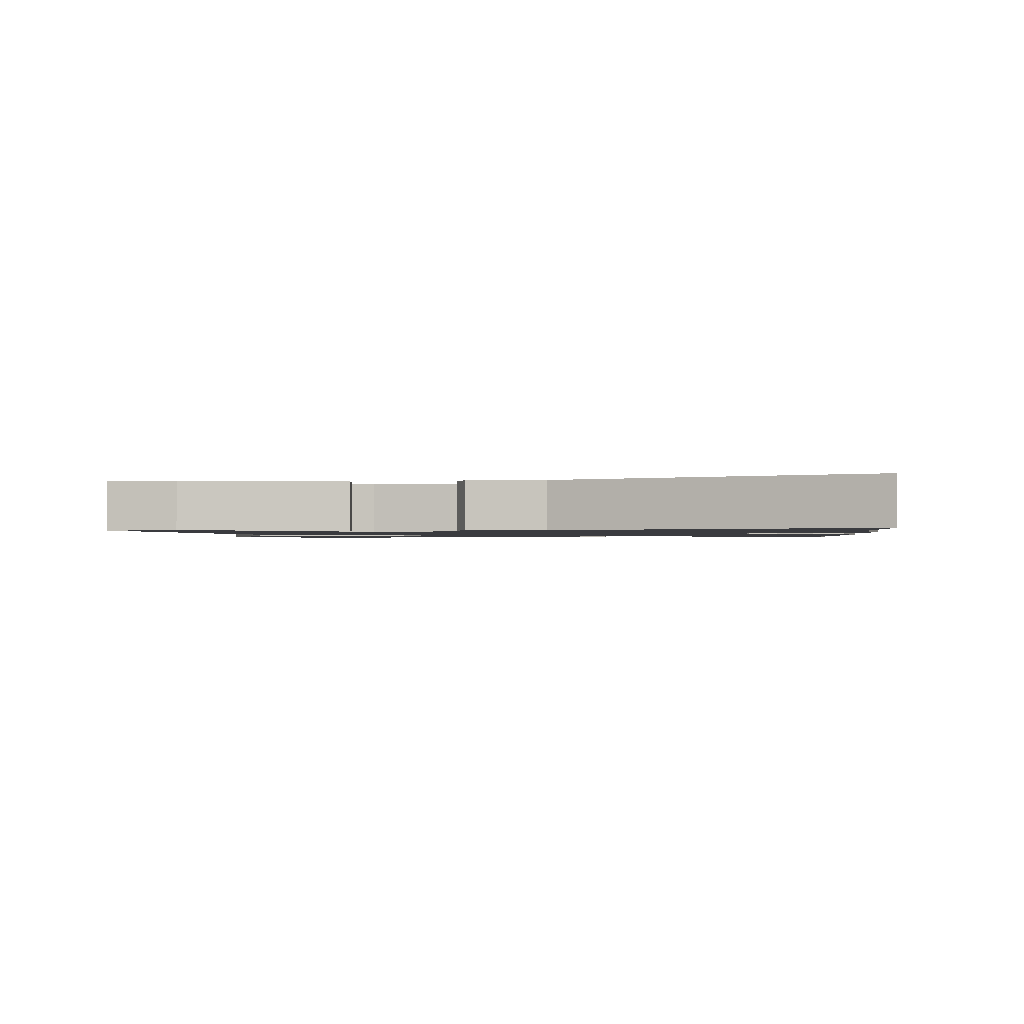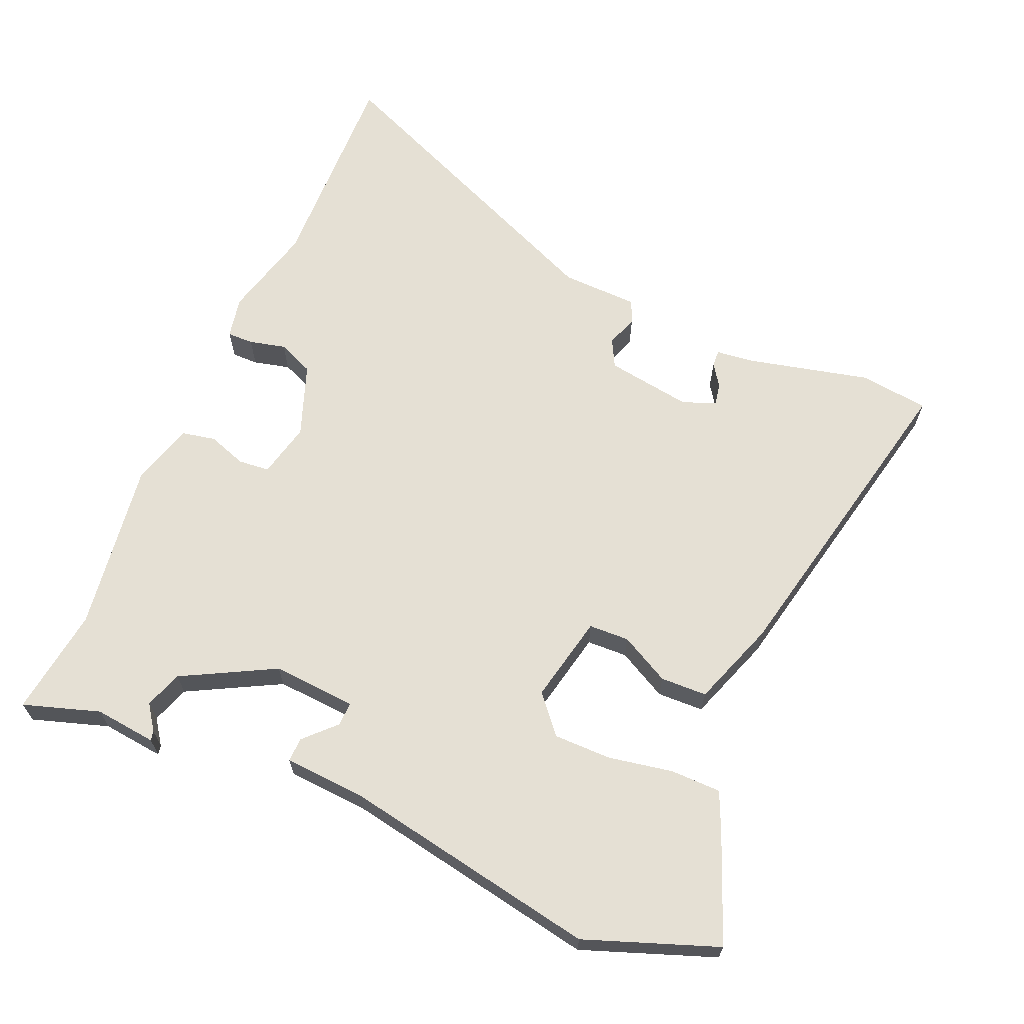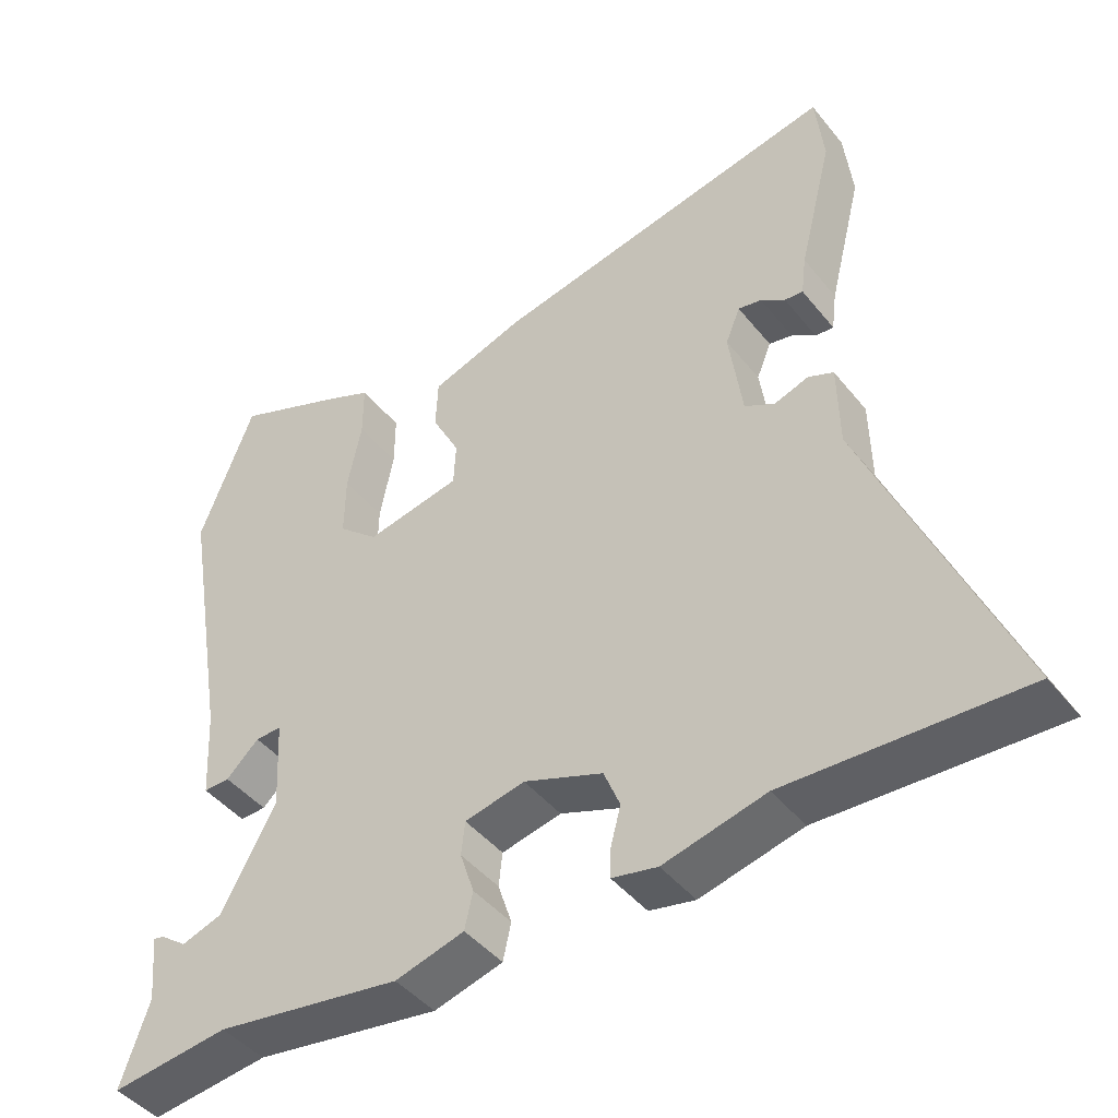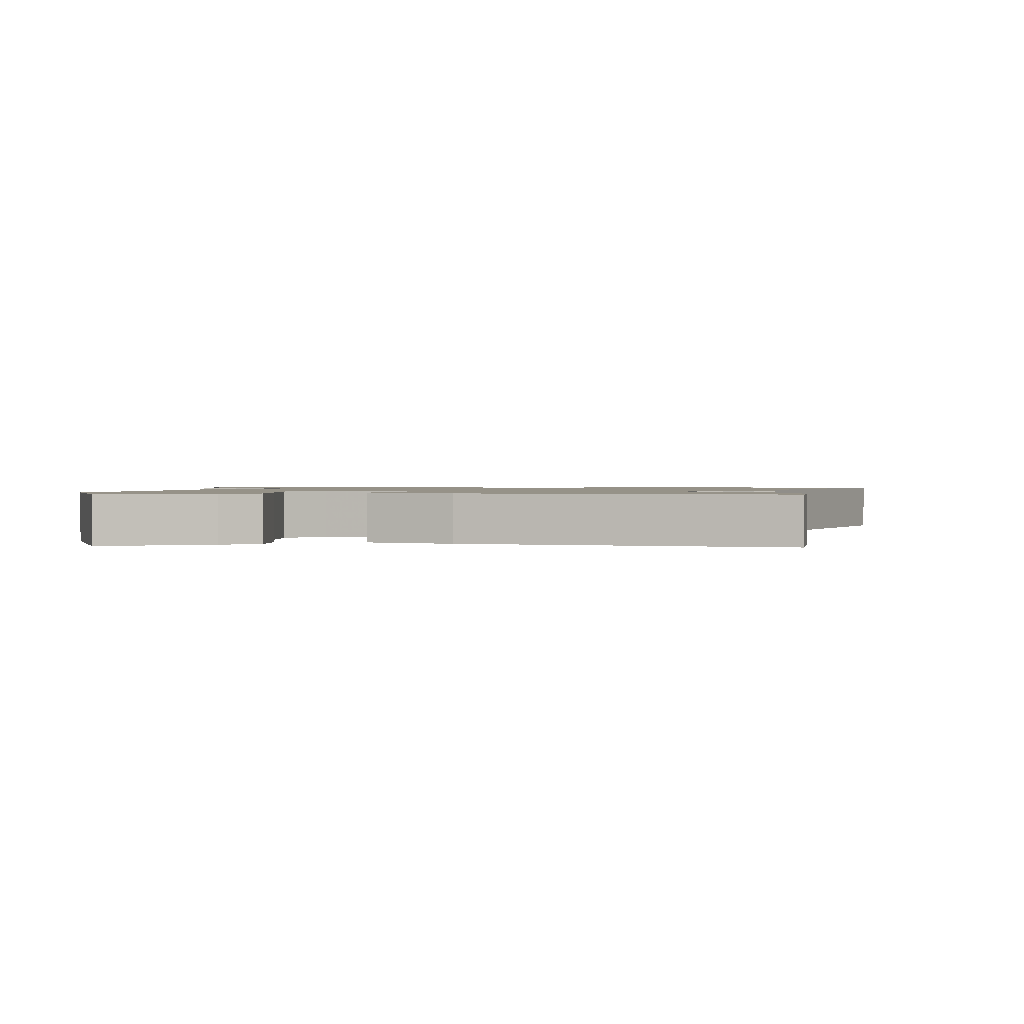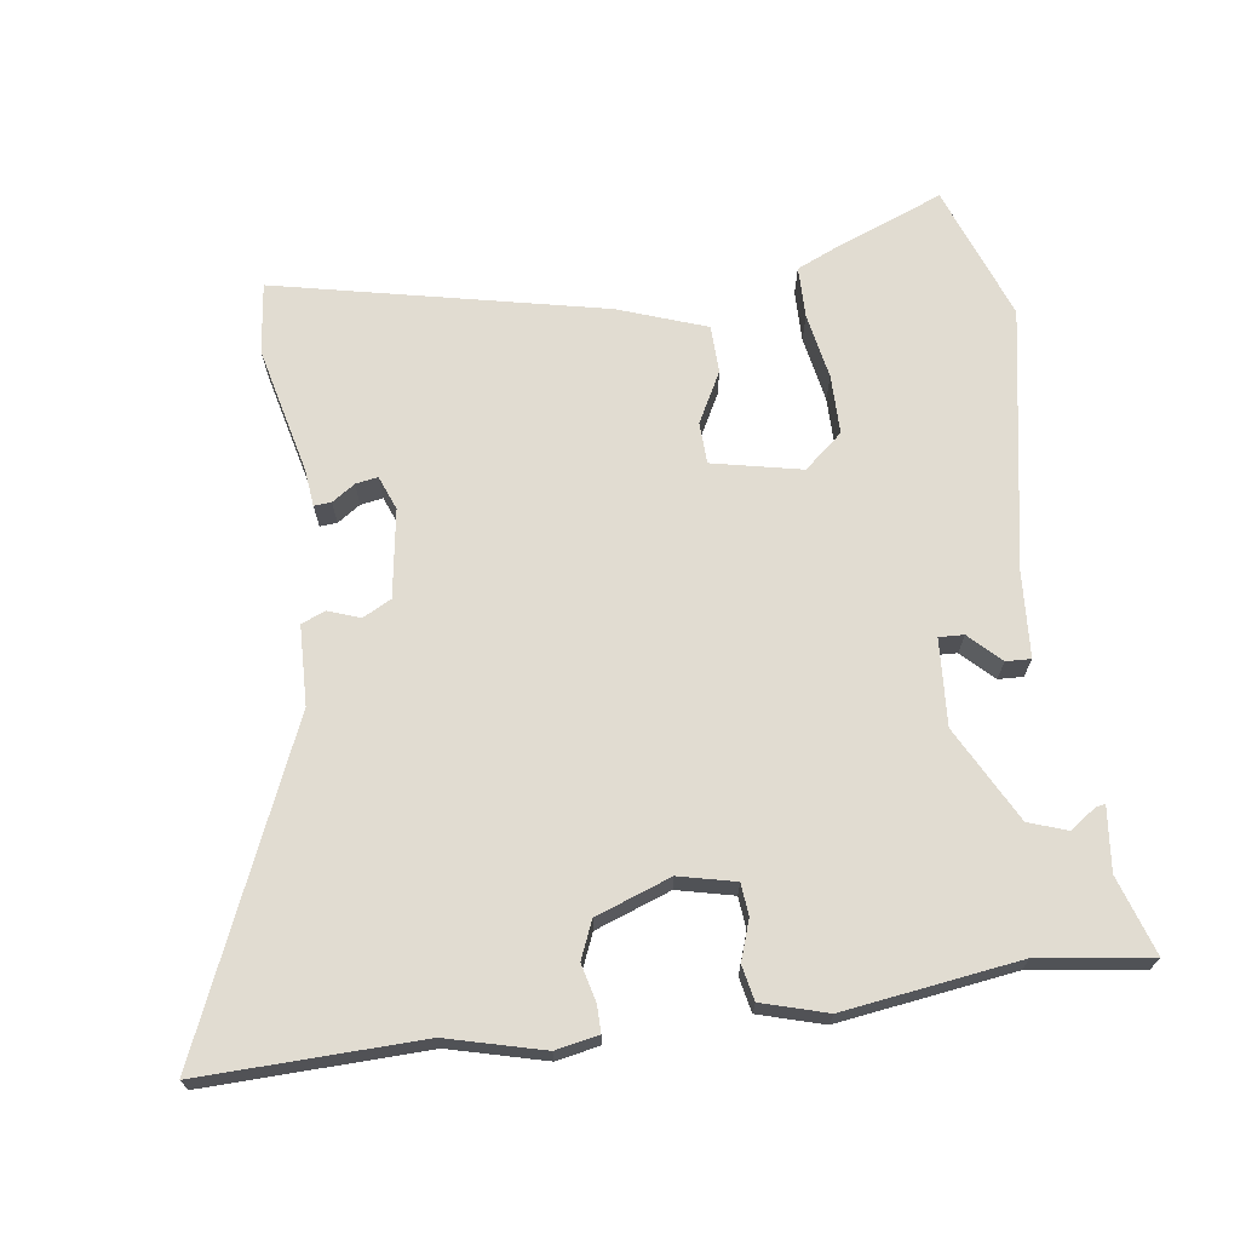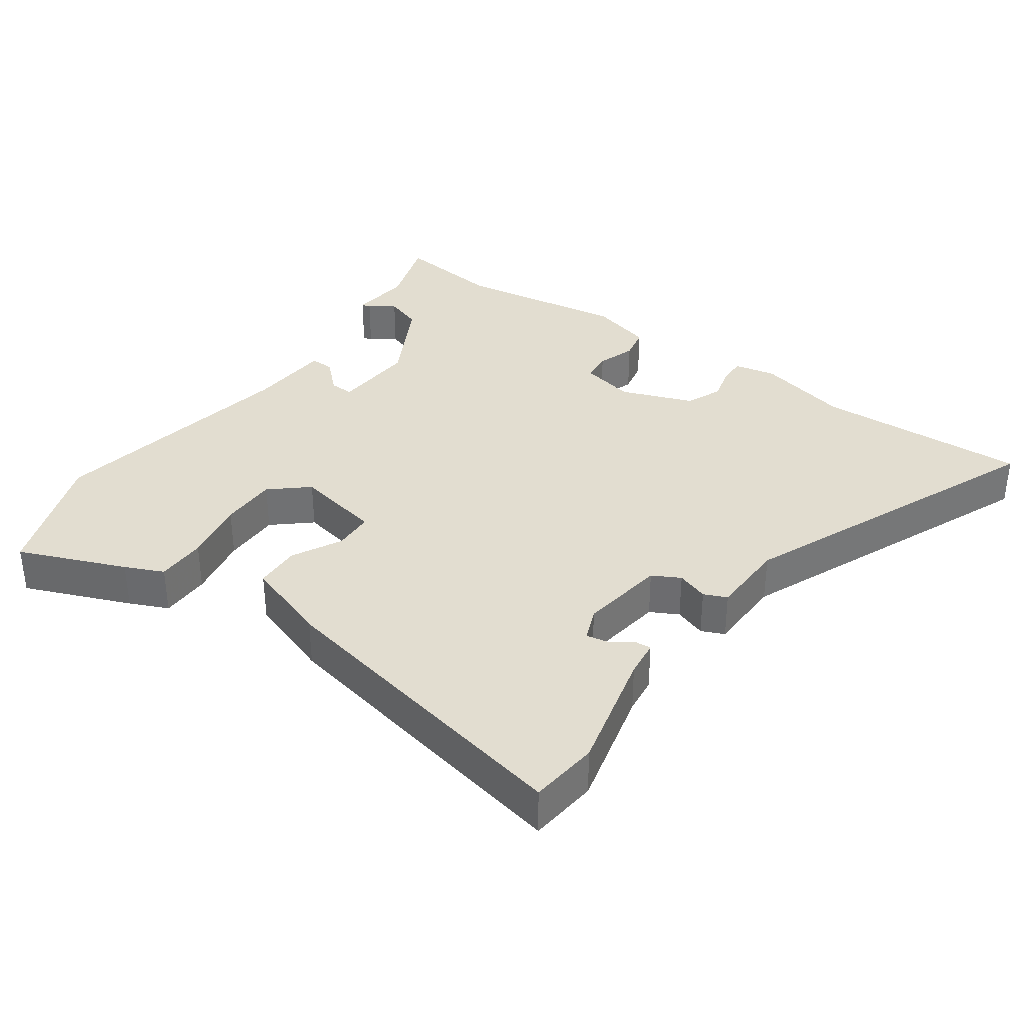
<metadata>
{"format":"obj","ext":"obj","renderer":"f3d","projection":"perspective","resolution":1024,"background":"white","views":[{"elev":-1.3,"azim":94.6,"up":"+Y"},{"elev":65.4,"azim":-66.1,"up":"+Y"},{"elev":-44.6,"azim":36.0,"up":"+Z"},{"elev":1.2,"azim":4.5,"up":"+Y"},{"elev":69.1,"azim":172.9,"up":"+Y"},{"elev":35.2,"azim":35.6,"up":"+Y"}]}
</metadata>
<code>
v -0.388 0.07 -0.486
v -0.549 0.07 -0.506
v -0.511 0.07 -0.393
v -0.52 0.07 -0.301
v -0.506 0.07 -0.304
v -0.469 0.07 -0.331
v -0.413 0.07 -0.312
v -0.339 0.07 -0.176
v -0.346 0.07 -0.051
v -0.382 0.07 -0.052
v -0.427 0.07 -0.095
v -0.463 0.07 -0.096
v -0.47 0.07 0.028
v -0.535 0.07 0.408
v -0.461 0.07 0.603
v -0.303 0.07 0.538
v -0.246 0.07 0.512
v -0.246 0.07 0.437
v -0.265 0.07 0.342
v -0.266 0.07 0.256
v -0.211 0.07 0.208
v -0.081 0.07 0.234
v -0.078 0.07 0.294
v -0.116 0.07 0.368
v -0.113 0.07 0.437
v 0.015 0.07 0.481
v 0.492 0.07 0.578
v 0.503 0.07 0.475
v 0.457 0.07 0.292
v 0.45 0.07 0.237
v 0.425 0.07 0.239
v 0.392 0.07 0.262
v 0.36 0.07 0.268
v 0.34 0.07 0.219
v 0.358 0.07 0.091
v 0.399 0.07 0.069
v 0.446 0.07 0.085
v 0.48 0.07 0.07
v 0.482 0.07 -0.045
v 0.673 0.07 -0.507
v 0.355 0.07 -0.494
v 0.216 0.07 -0.528
v 0.154 0.07 -0.515
v 0.155 0.07 -0.476
v 0.169 0.07 -0.422
v 0.147 0.07 -0.368
v 0.039 0.07 -0.327
v -0.043 0.07 -0.345
v -0.048 0.07 -0.391
v -0.029 0.07 -0.449
v -0.04 0.07 -0.499
v -0.134 0.07 -0.525
v -0.388 0 -0.486
v -0.549 0 -0.506
v -0.511 0 -0.393
v -0.52 0 -0.301
v -0.506 0 -0.304
v -0.469 0 -0.331
v -0.413 0 -0.312
v -0.339 0 -0.176
v -0.346 0 -0.051
v -0.382 0 -0.052
v -0.427 0 -0.095
v -0.463 0 -0.096
v -0.47 0 0.028
v -0.535 0 0.408
v -0.461 0 0.603
v -0.303 0 0.538
v -0.246 0 0.512
v -0.246 0 0.437
v -0.265 0 0.342
v -0.266 0 0.256
v -0.211 0 0.208
v -0.081 0 0.234
v -0.078 0 0.294
v -0.116 0 0.368
v -0.113 0 0.437
v 0.015 0 0.481
v 0.492 0 0.578
v 0.503 0 0.475
v 0.457 0 0.292
v 0.45 0 0.237
v 0.425 0 0.239
v 0.392 0 0.262
v 0.36 0 0.268
v 0.34 0 0.219
v 0.358 0 0.091
v 0.399 0 0.069
v 0.446 0 0.085
v 0.48 0 0.07
v 0.482 0 -0.045
v 0.673 0 -0.507
v 0.355 0 -0.494
v 0.216 0 -0.528
v 0.154 0 -0.515
v 0.155 0 -0.476
v 0.169 0 -0.422
v 0.147 0 -0.368
v 0.039 0 -0.327
v -0.043 0 -0.345
v -0.048 0 -0.391
v -0.029 0 -0.449
v -0.04 0 -0.499
v -0.134 0 -0.525
f 49 50 51 52
f 48 49 52 1
f 42 43 44 45
f 41 42 45 46
f 39 40 41 46
f 36 37 38 39
f 35 36 39 46
f 34 35 46 47
f 29 30 31 32
f 29 32 33
f 28 29 33
f 27 28 33
f 26 27 33
f 23 24 25 26
f 22 23 26 33
f 21 22 33 34
f 16 17 18 19
f 16 19 20
f 13 14 15 16
f 13 16 20
f 10 11 12 13
f 9 10 13 20
f 8 9 20 21
f 3 4 5 6
f 3 6 7
f 48 1 2 3
f 48 3 7
f 47 48 7 8
f 8 21 34 47
f 104 103 102 101
f 53 104 101 100
f 97 96 95 94
f 98 97 94 93
f 98 93 92 91
f 91 90 89 88
f 98 91 88 87
f 99 98 87 86
f 84 83 82 81
f 85 84 81
f 85 81 80
f 85 80 79
f 85 79 78
f 78 77 76 75
f 85 78 75 74
f 86 85 74 73
f 71 70 69 68
f 72 71 68
f 68 67 66 65
f 72 68 65
f 65 64 63 62
f 72 65 62 61
f 73 72 61 60
f 58 57 56 55
f 59 58 55
f 55 54 53 100
f 59 55 100
f 60 59 100 99
f 99 86 73 60
f 1 53 54 2
f 2 54 55 3
f 3 55 56 4
f 4 56 57 5
f 5 57 58 6
f 6 58 59 7
f 7 59 60 8
f 8 60 61 9
f 9 61 62 10
f 10 62 63 11
f 11 63 64 12
f 12 64 65 13
f 13 65 66 14
f 14 66 67 15
f 15 67 68 16
f 16 68 69 17
f 17 69 70 18
f 18 70 71 19
f 19 71 72 20
f 20 72 73 21
f 21 73 74 22
f 22 74 75 23
f 23 75 76 24
f 24 76 77 25
f 25 77 78 26
f 26 78 79 27
f 27 79 80 28
f 28 80 81 29
f 29 81 82 30
f 30 82 83 31
f 31 83 84 32
f 32 84 85 33
f 33 85 86 34
f 34 86 87 35
f 35 87 88 36
f 36 88 89 37
f 37 89 90 38
f 38 90 91 39
f 39 91 92 40
f 40 92 93 41
f 41 93 94 42
f 42 94 95 43
f 43 95 96 44
f 44 96 97 45
f 45 97 98 46
f 46 98 99 47
f 47 99 100 48
f 48 100 101 49
f 49 101 102 50
f 50 102 103 51
f 51 103 104 52
f 52 104 53 1

</code>
